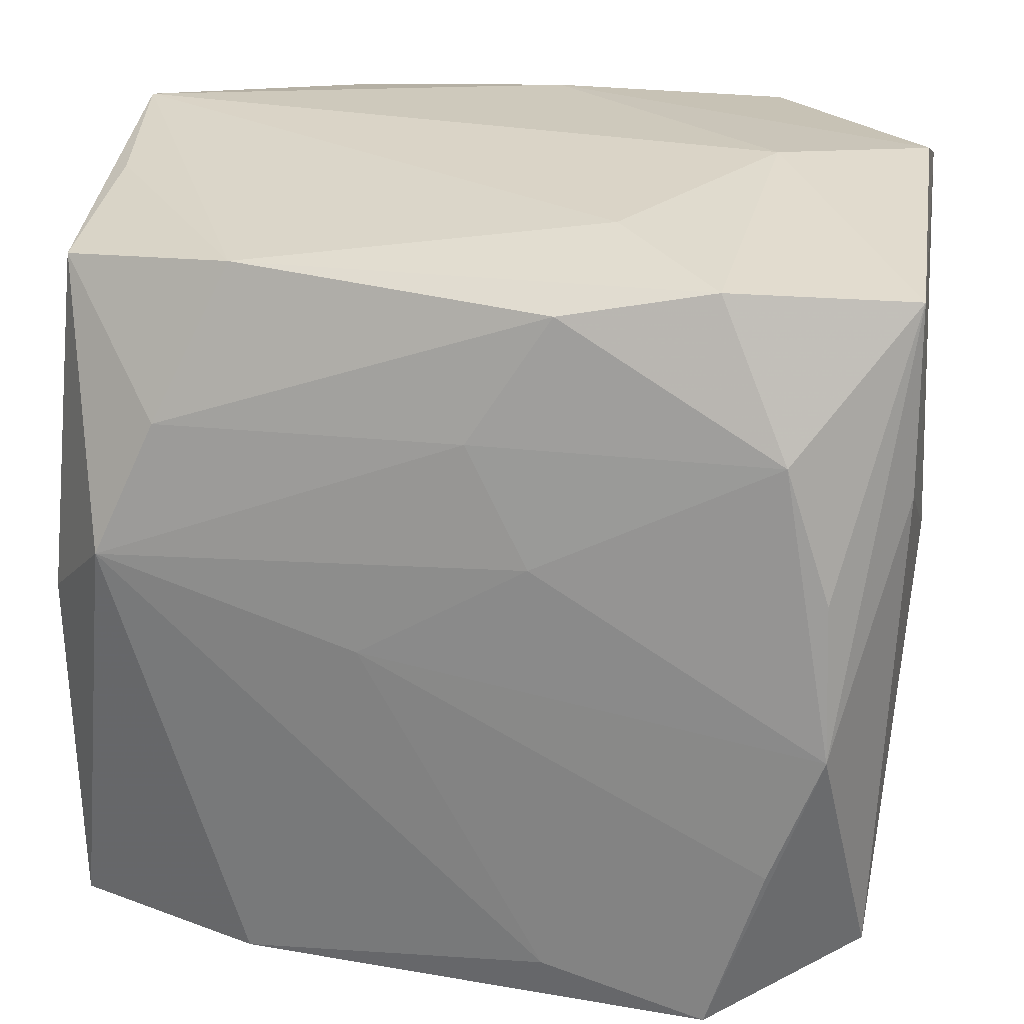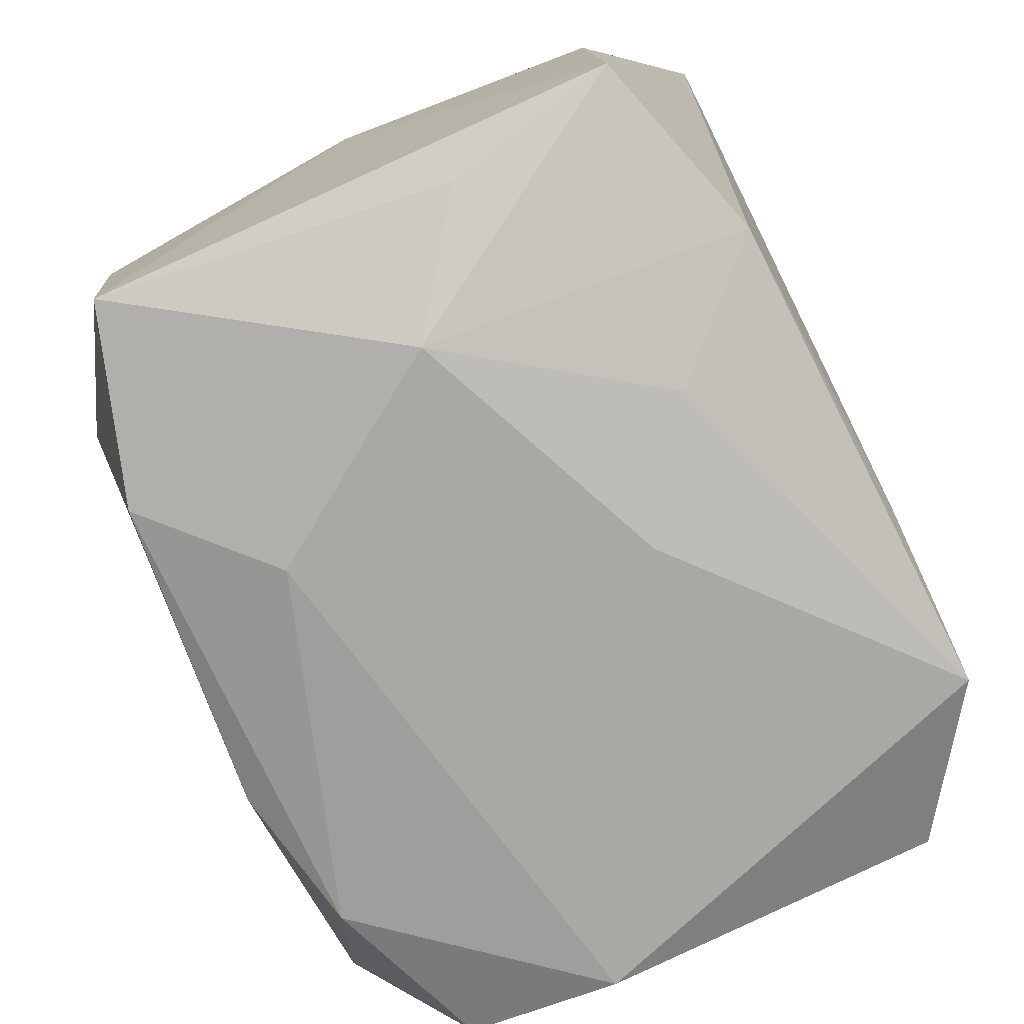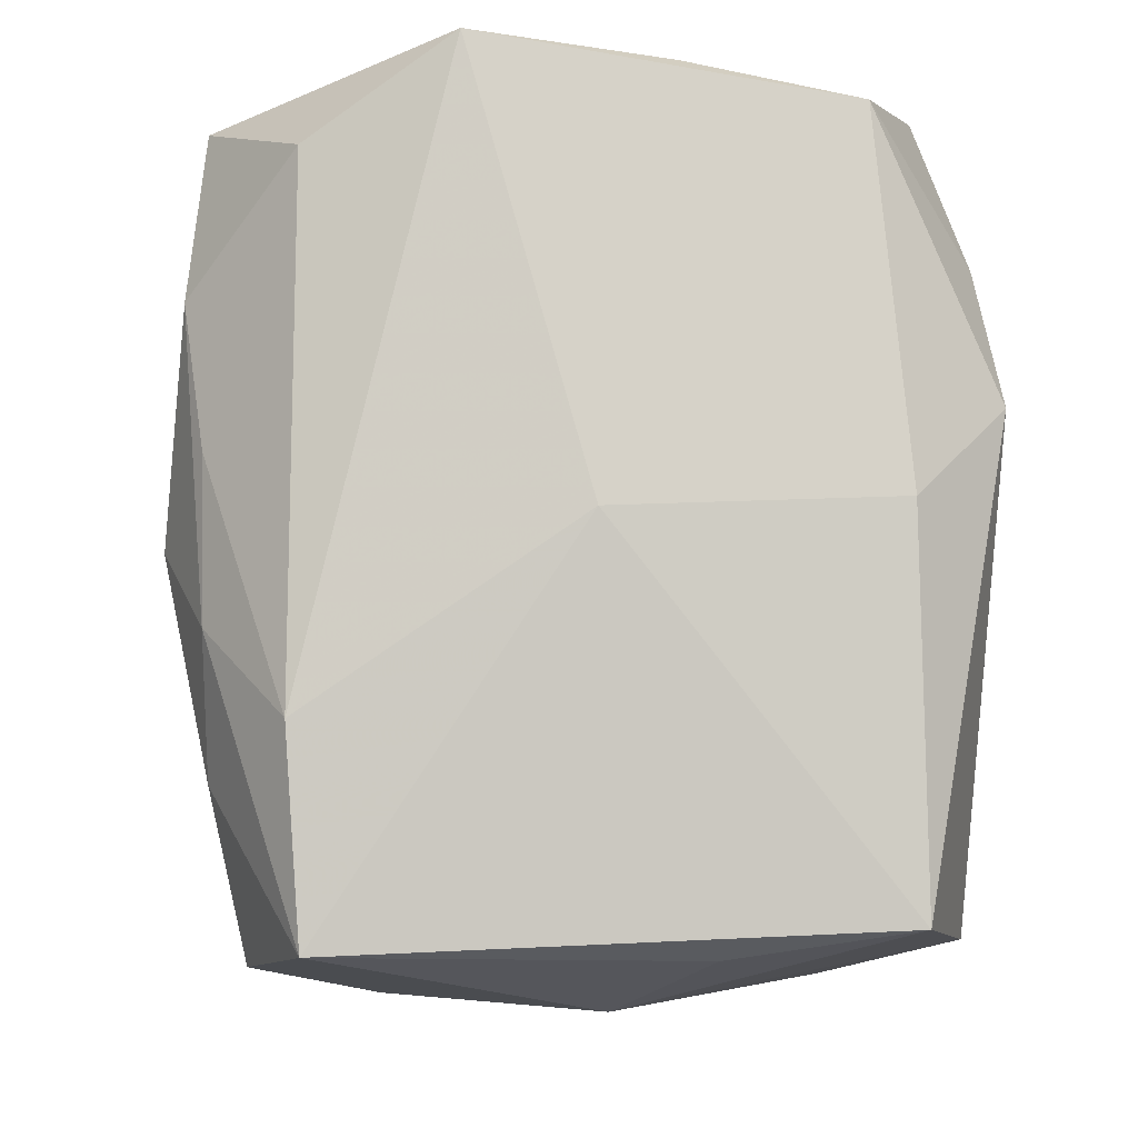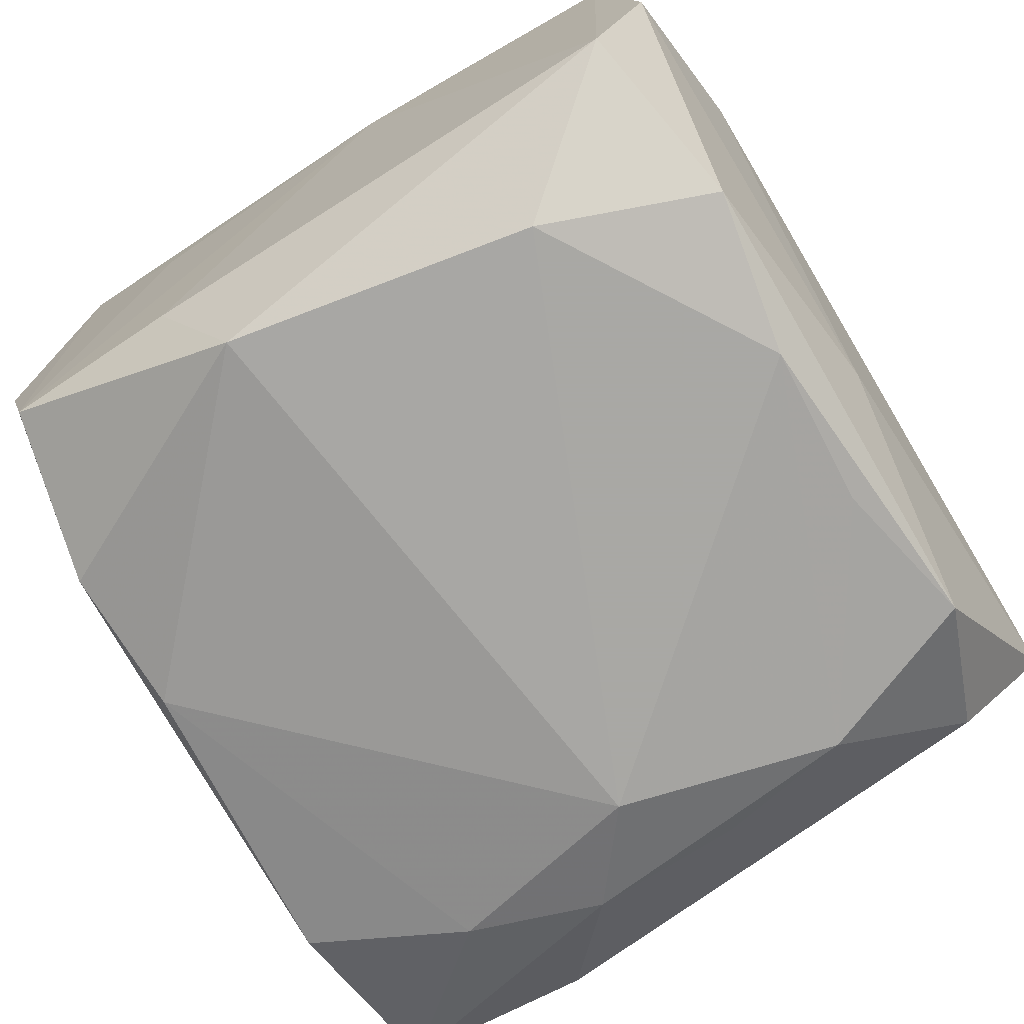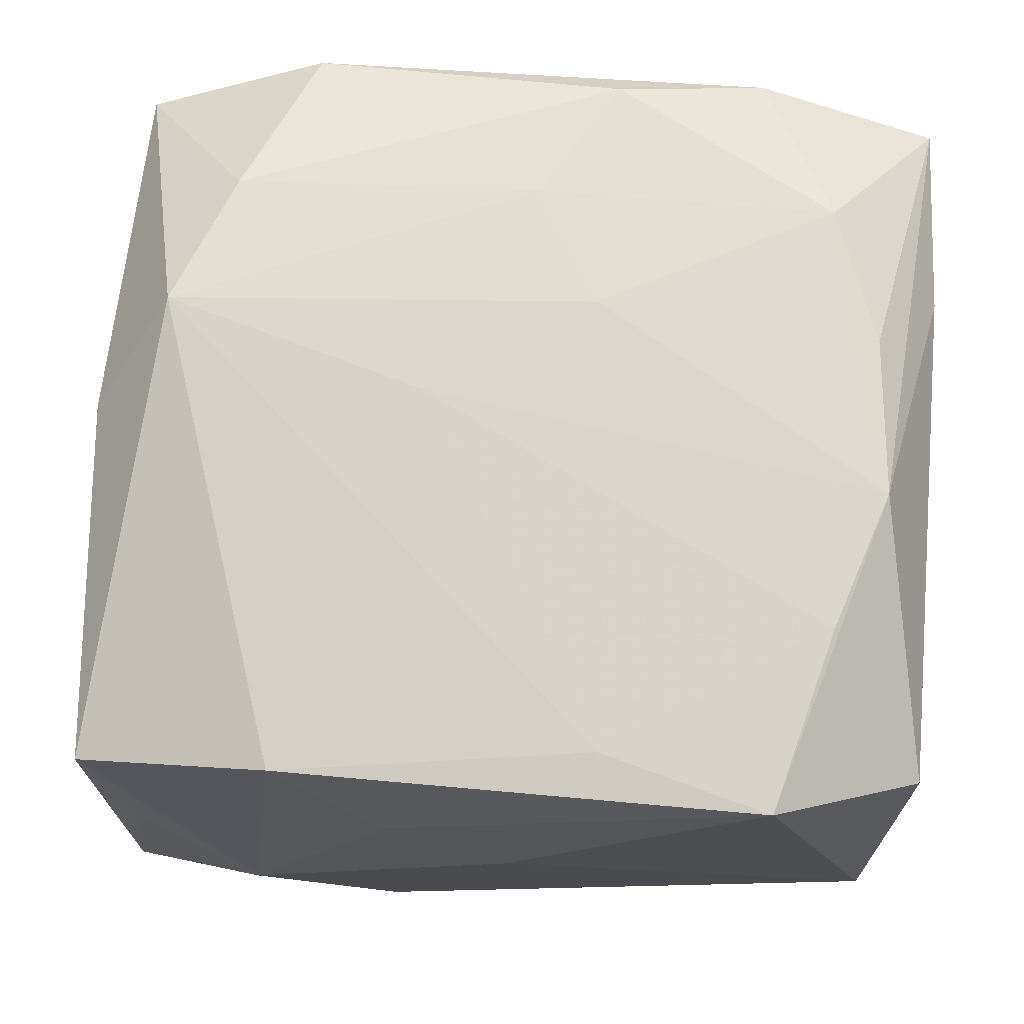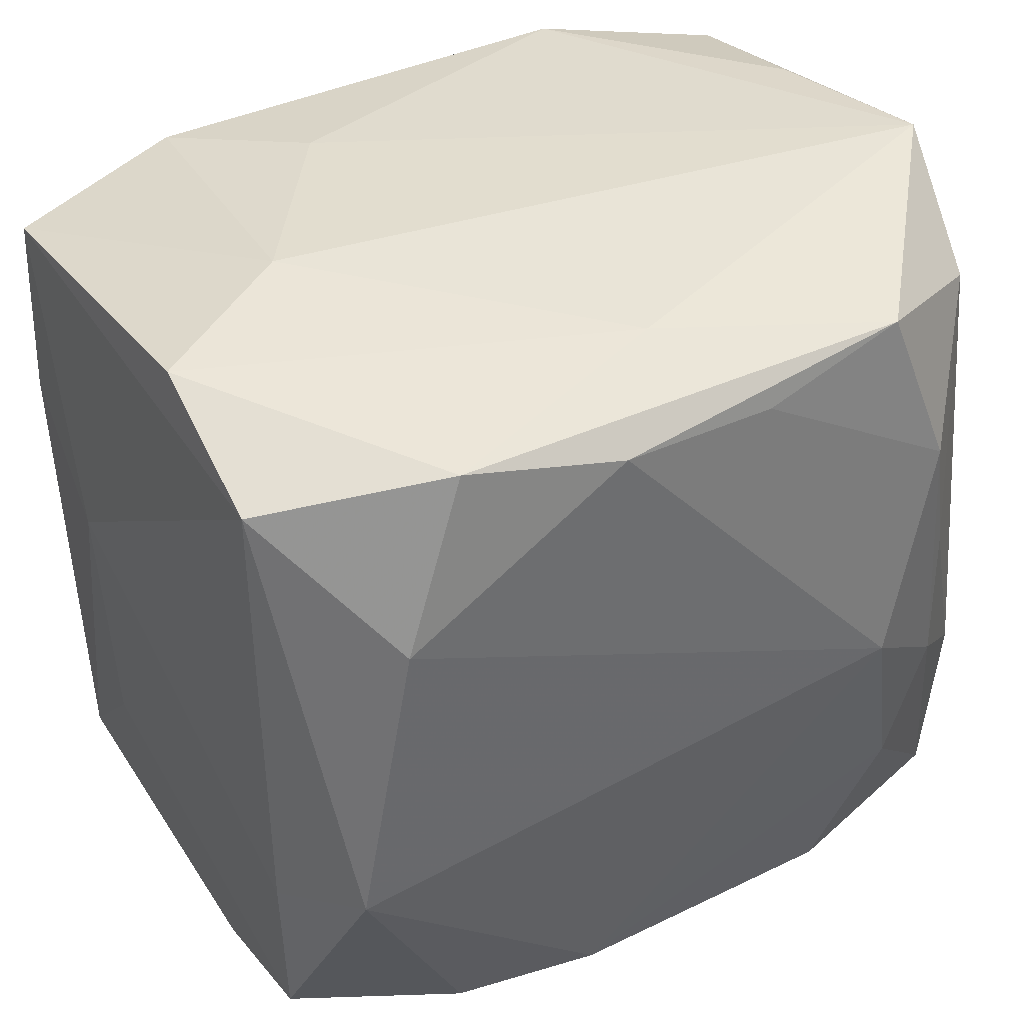
<metadata>
{"format":"obj","ext":"obj","renderer":"f3d","projection":"perspective","resolution":1024,"background":"white","views":[{"elev":26.1,"azim":10.0,"up":"+Y"},{"elev":-78.2,"azim":-64.9,"up":"+Y"},{"elev":-6.2,"azim":-91.7,"up":"+Y"},{"elev":-75.0,"azim":120.7,"up":"+Z"},{"elev":74.8,"azim":2.4,"up":"+Z"},{"elev":38.3,"azim":150.7,"up":"+Y"}]}
</metadata>
<code>
v -0.01657 -0.001478 -0.02656
v -0.02068 -0.01632 -0.02318
v 0.03022 0.02539 0.01659
v 0.009285 0.02834 0.01279
v 0.0279 -0.02801 -0.005468
v -0.02373 -0.00683 -0.0234
v 0.0298 -0.01476 0.009049
v 0.03043 0.01164 0.01736
v -0.02989 -0.02664 -0.01684
v -0.01626 -0.02762 -0.021
v -0.03012 0.0006448 0.01963
v -0.008035 -0.02834 0.0159
v 0.02912 -0.02396 0.01826
v -0.01823 -0.03035 0.001701
v 0.02798 -0.02501 -0.01652
v 0.02199 0.01421 -0.02656
v 0.0003055 0.02807 -0.01931
v -0.03159 -0.0002057 0.0005628
v 0.0296 0.02797 -0.008347
v -0.01543 0.02722 0.02174
v 0.006055 0.02417 -0.02656
v 0.01829 -0.02766 0.02524
v -0.02686 -0.02695 0.007951
v 0.006606 0.02535 0.0232
v 0.02221 0.01605 0.02391
v -0.02469 0.00685 0.02608
v -0.03039 -0.01271 -0.01779
v -0.005528 0.02352 -0.02562
v 0.01735 0.02622 -0.02512
v 0.02226 -0.01481 0.02547
v 0.01583 -0.02691 -0.02084
v 0.0009511 0.01651 0.02478
v 0.01721 0.02689 0.02108
v 0.02569 -0.007549 -0.026
v 0.01892 0.0292 -0.001563
v 0.0005136 -0.02967 0.009828
v 0.02991 0.02399 -0.01984
v -0.02818 0.02537 0.01733
v -0.02726 0.02253 -0.01758
v 0.02595 -0.005121 0.02528
v -0.02047 0.01635 0.02475
v -0.01574 -0.02592 0.02429
v -0.008467 -0.02954 -0.0129
v -0.0166 0.02587 -0.02411
v 0.0254 0.006325 0.02418
v -0.006459 0.0008466 0.02606
v 0.006433 -0.02393 0.02544
v -0.02939 -0.02505 0.02025
v 0.02872 -0.01216 -0.01754
v 0.005621 -0.02596 -0.02314
v 0.00536 0.007963 0.02559
v -0.02101 0.01393 -0.02504
v -0.02336 0.004126 -0.02356
v -0.02753 0.02793 0.005702
v -0.02962 0.0292 -0.007683
v 0.03111 0.005099 0.007756
f 17 19 29
f 44 17 29
f 44 39 55
f 55 17 44
f 42 12 22
f 14 12 42
f 26 11 48
f 48 42 26
f 48 18 9
f 11 18 48
f 14 42 48
f 14 9 10
f 38 11 26
f 55 18 38
f 38 18 11
f 33 20 24
f 55 20 4
f 4 20 33
f 39 53 27
f 55 39 27
f 27 6 9
f 53 6 27
f 27 18 55
f 9 18 27
f 21 44 29
f 52 53 39
f 39 44 52
f 1 6 52
f 52 6 53
f 52 21 1
f 26 42 47
f 47 42 22
f 47 46 26
f 23 9 14
f 14 48 23
f 23 48 9
f 1 34 50
f 29 19 37
f 37 3 56
f 19 3 37
f 36 12 14
f 22 12 36
f 7 15 56
f 56 13 7
f 7 13 15
f 22 13 40
f 40 3 45
f 54 20 55
f 55 38 54
f 54 38 20
f 41 24 20
f 41 38 26
f 20 38 41
f 55 4 35
f 35 4 33
f 35 17 55
f 19 17 35
f 33 3 35
f 35 3 19
f 25 3 33
f 45 3 25
f 33 24 25
f 25 40 45
f 8 13 56
f 56 3 8
f 8 40 13
f 3 40 8
f 2 10 9
f 9 6 2
f 2 6 1
f 1 50 2
f 2 50 10
f 16 21 29
f 29 37 16
f 16 37 34
f 16 34 1
f 1 21 16
f 44 21 28
f 28 52 44
f 21 52 28
f 31 34 15
f 31 50 34
f 10 50 31
f 15 34 49
f 34 37 49
f 56 15 49
f 49 37 56
f 22 40 30
f 30 40 46
f 30 47 22
f 46 47 30
f 46 40 51
f 40 25 51
f 26 46 51
f 14 10 43
f 10 31 43
f 43 36 14
f 32 25 24
f 32 51 25
f 24 41 32
f 32 41 26
f 26 51 32
f 5 43 31
f 5 31 15
f 36 43 5
f 22 36 5
f 15 13 5
f 5 13 22

</code>
